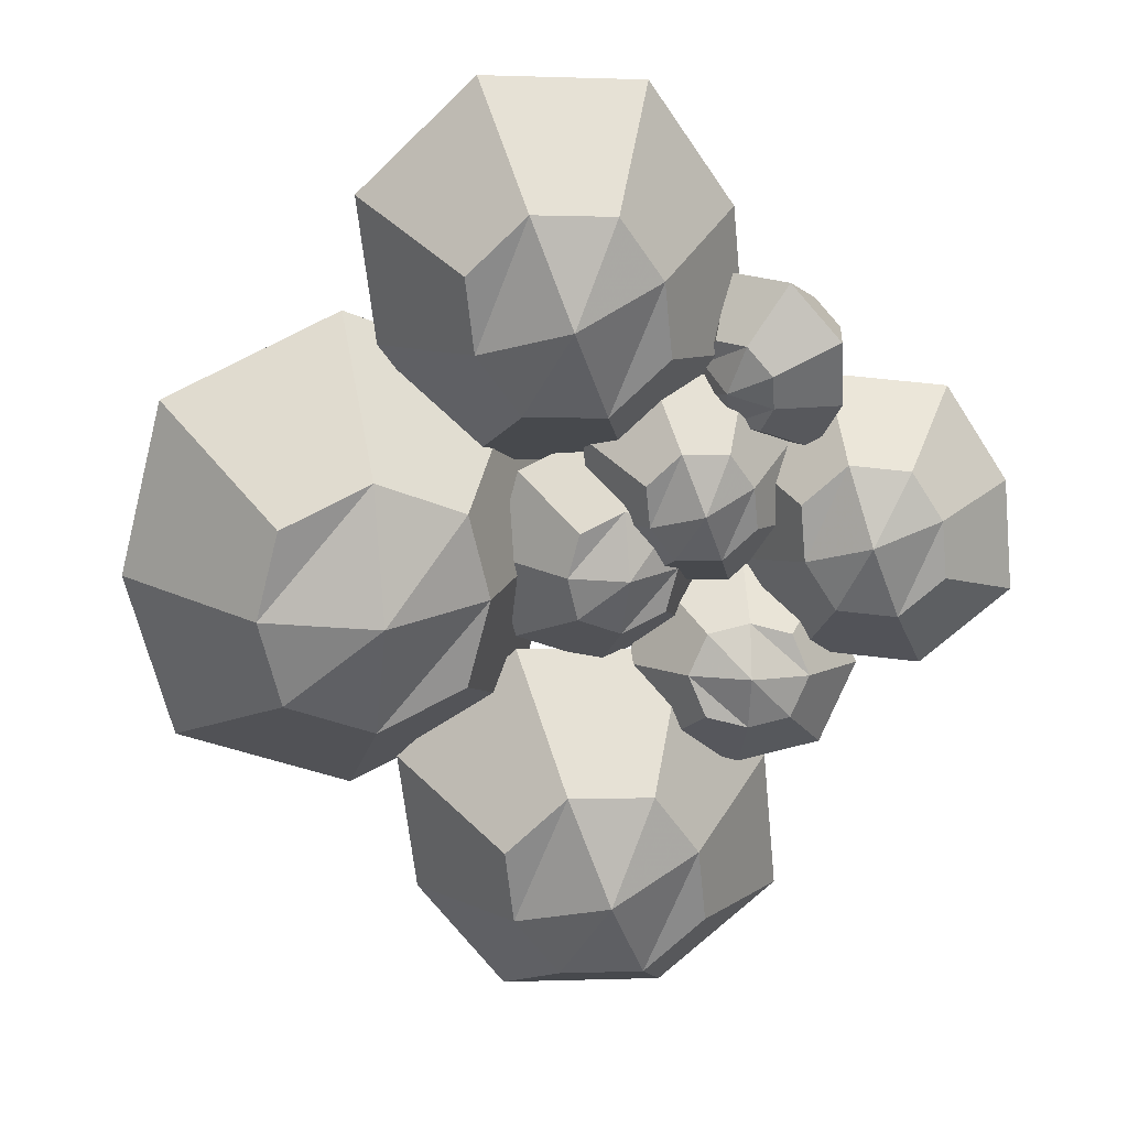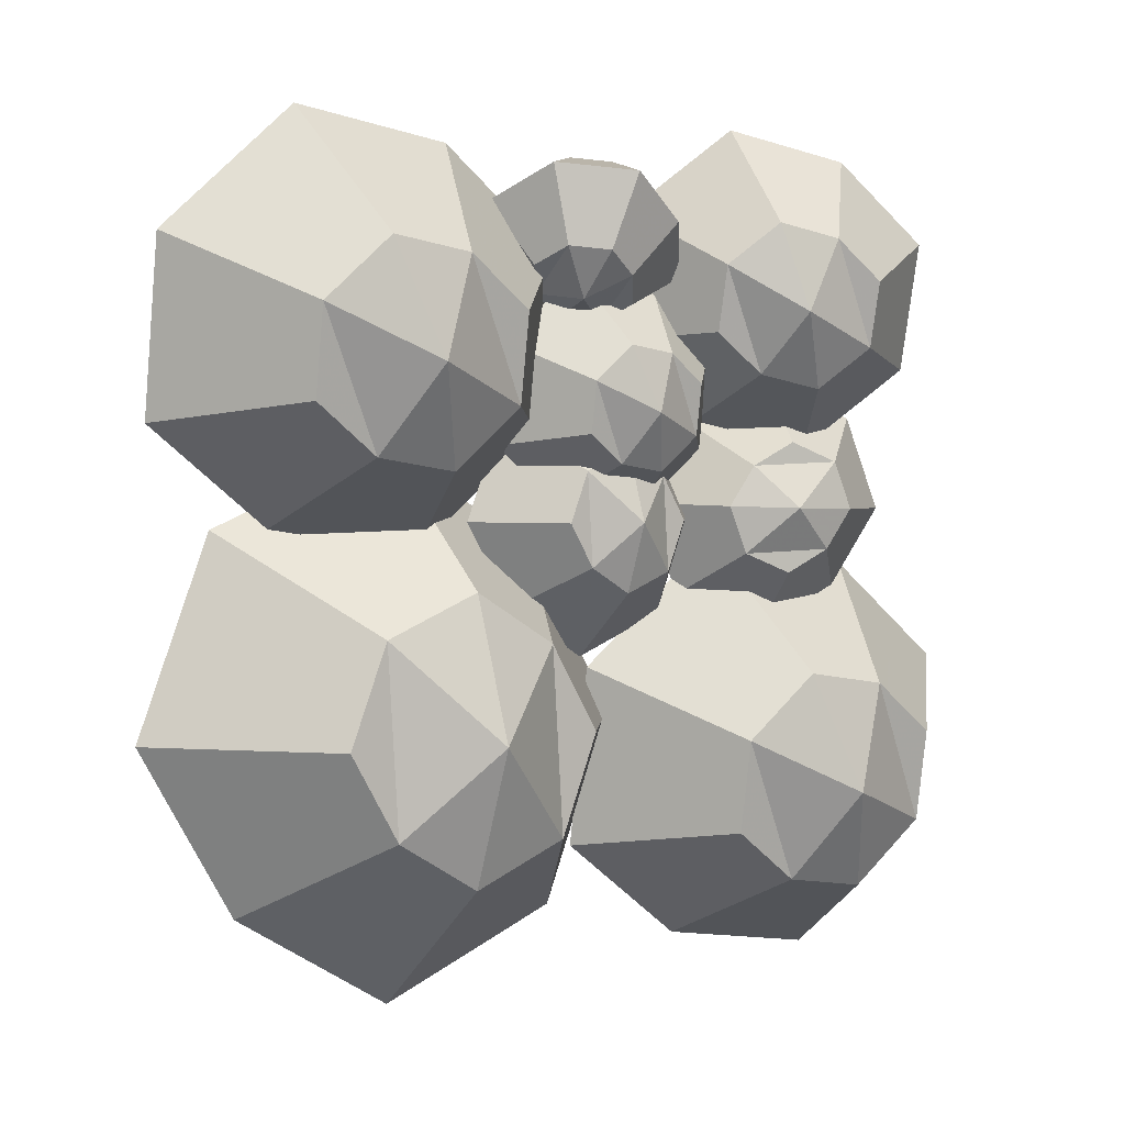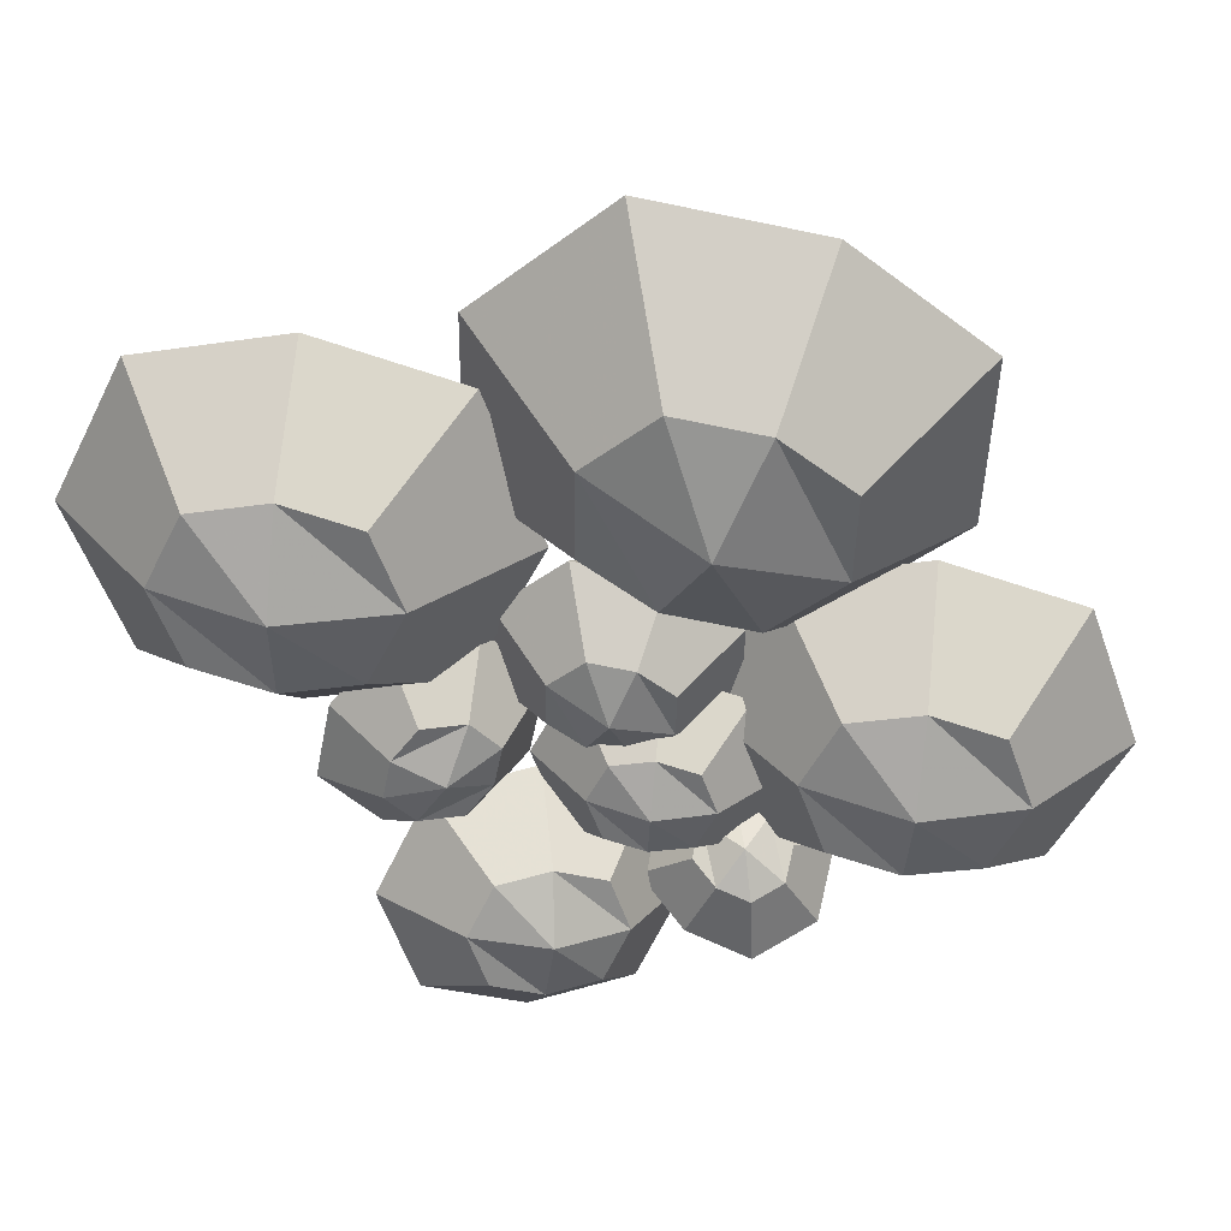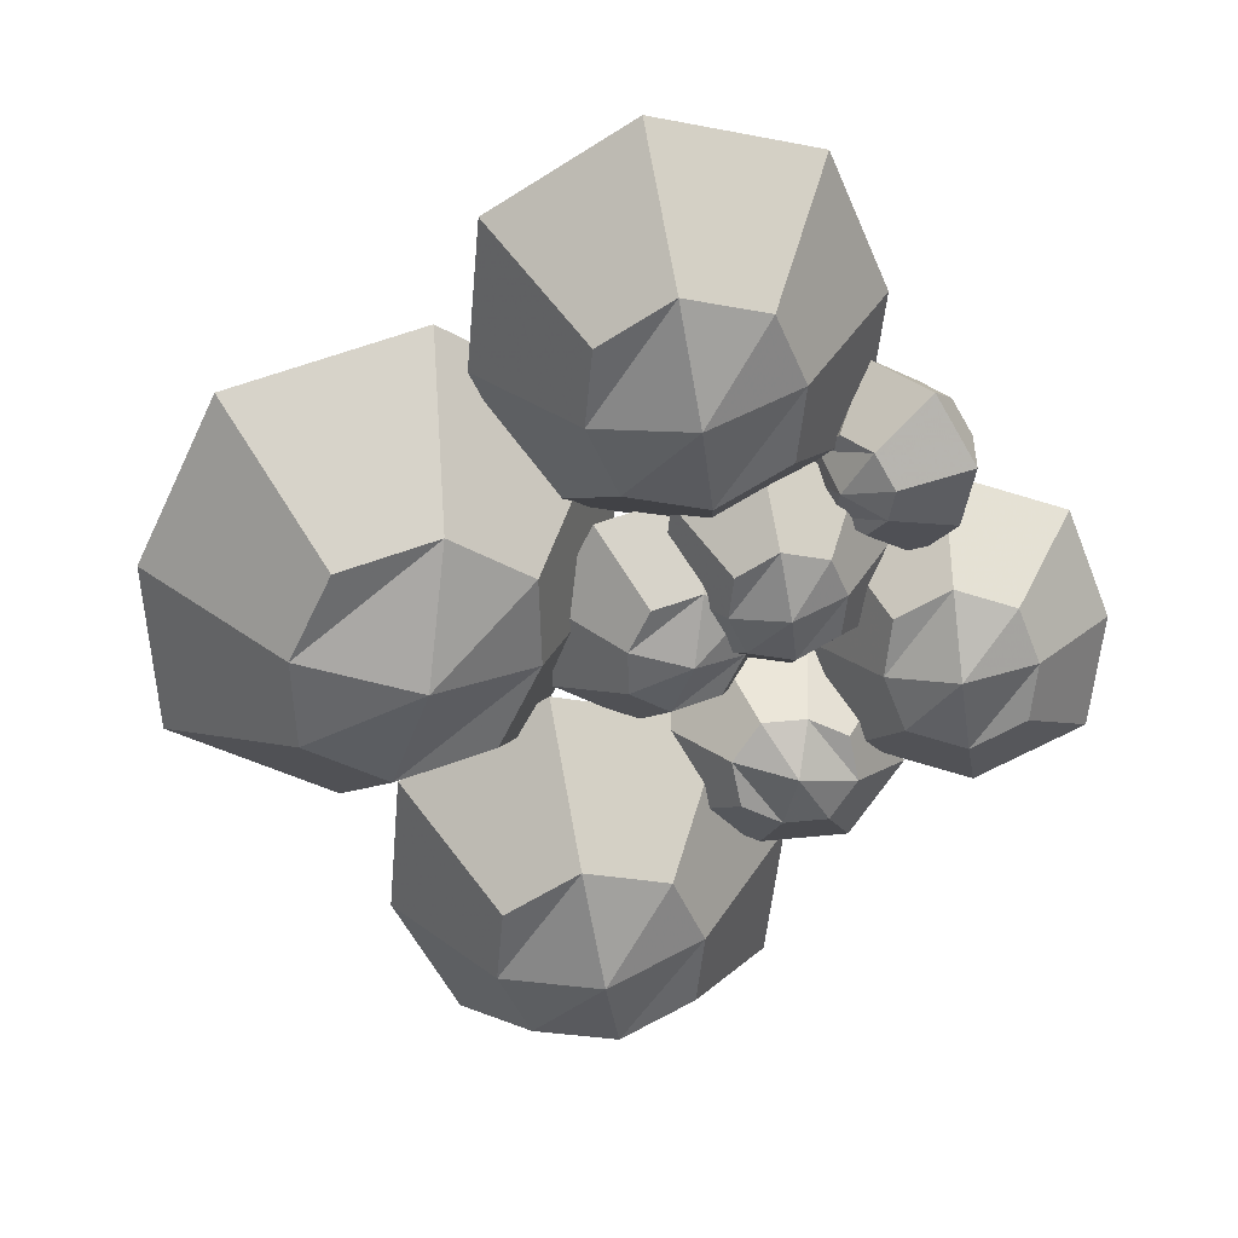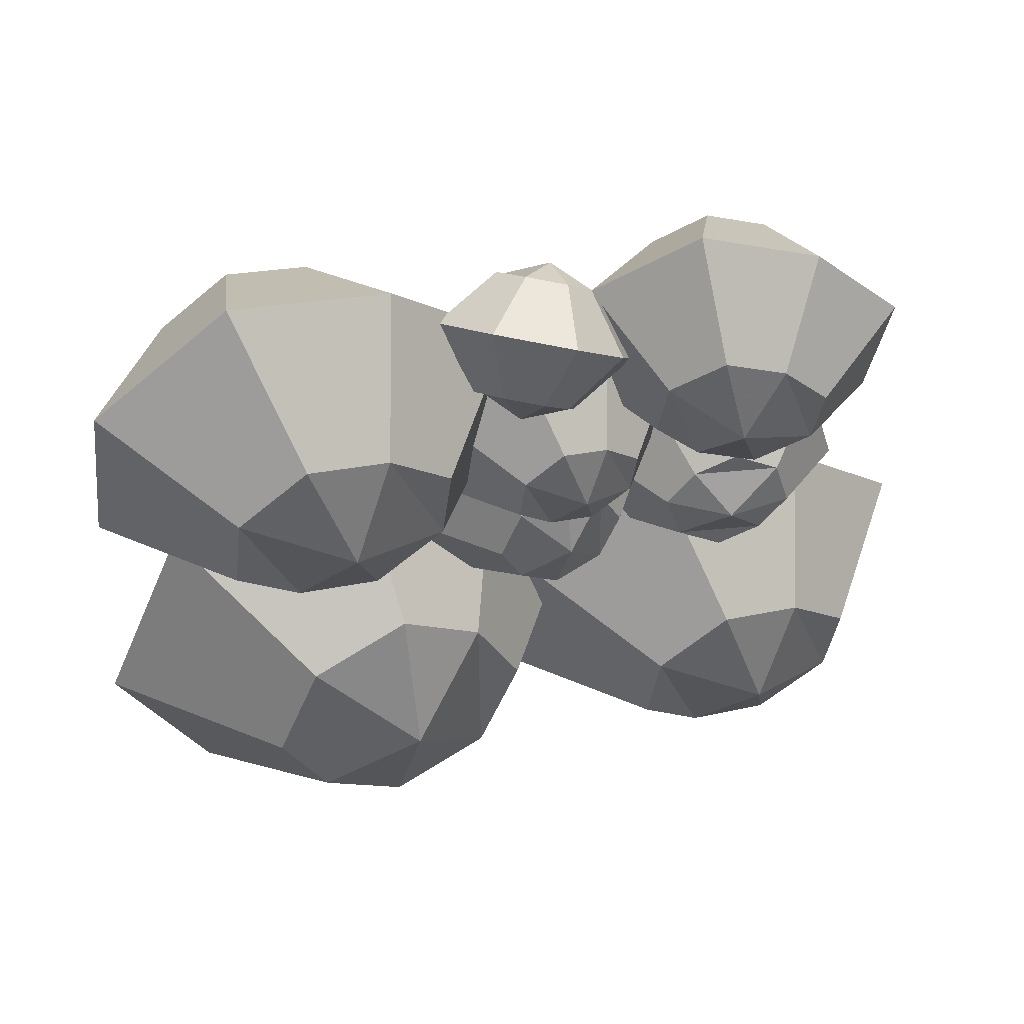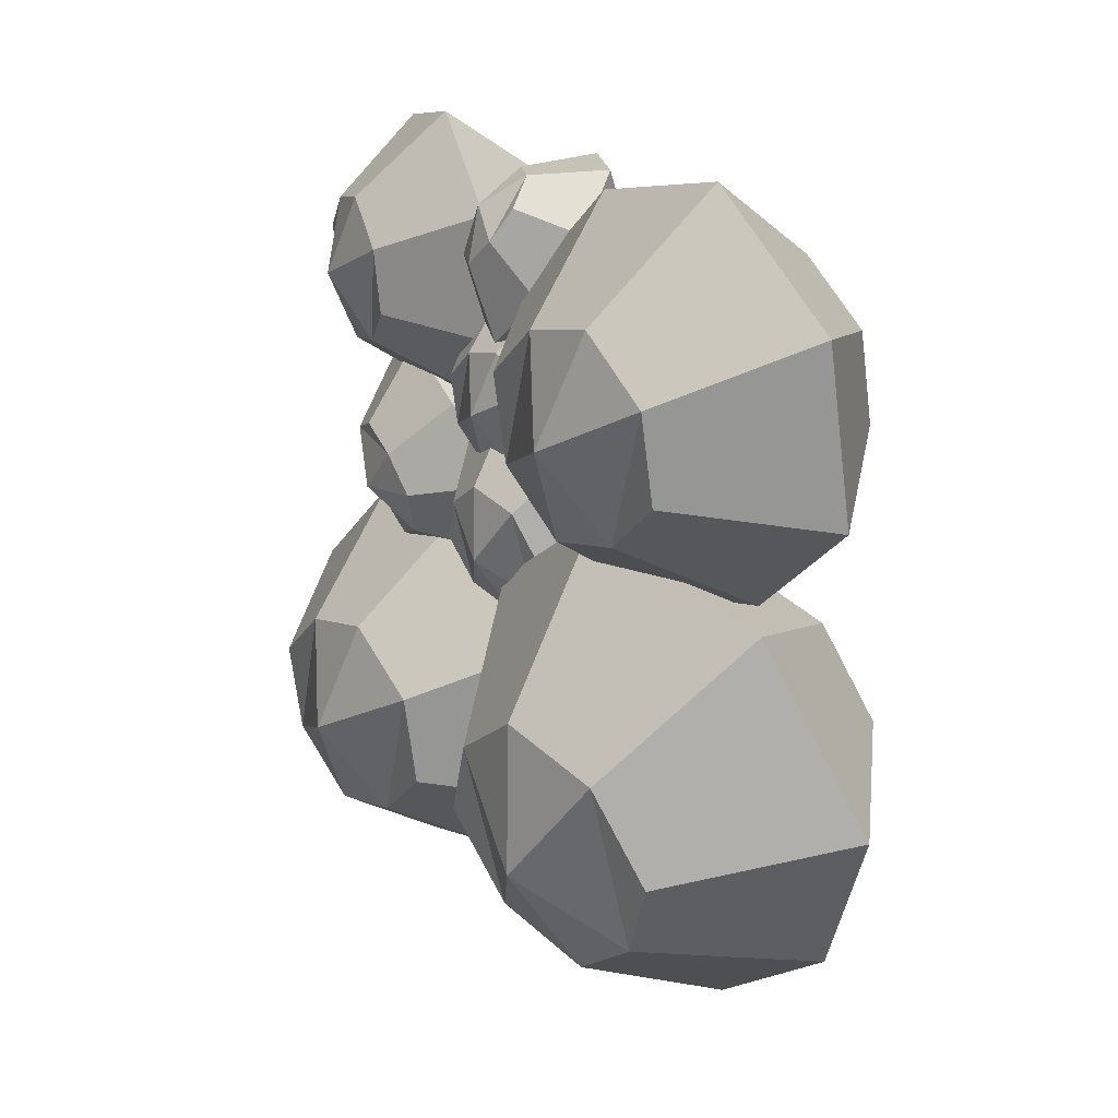
<metadata>
{"format":"obj","ext":"obj","renderer":"f3d","projection":"perspective","resolution":1024,"background":"white","views":[{"elev":-65.2,"azim":-38.7,"up":"+Y"},{"elev":17.5,"azim":-26.4,"up":"+Z"},{"elev":-61.1,"azim":-152.4,"up":"+Y"},{"elev":-54.9,"azim":-49.9,"up":"+Y"},{"elev":59.7,"azim":-14.3,"up":"+Z"},{"elev":26.4,"azim":-120.9,"up":"+Z"}]}
</metadata>
<code>
o Cube.002
v -0.9181 0.4573 -0.3195
v -1.483 0.2563 -0.7462
v -1.034 0.2325 -1.329
v -0.4694 0.4336 -0.902
v -0.6921 -0.642 -0.1006
v -1.257 -0.8431 -0.5273
v -0.808 -0.8668 -1.11
v -0.2434 -0.6658 -0.6832
v -0.6232 0.4706 -0.5574
v -1.329 0.2193 -1.091
v -0.3972 -0.6288 -0.3385
v -1.103 -0.8801 -0.872
v -1.298 0.3619 -0.4065
v -0.6544 0.3279 -1.242
v -1.072 -0.7374 -0.1876
v -0.4284 -0.7714 -1.023
v -0.7139 -0.9303 -0.5702
v -1.012 0.5208 -0.8591
v -0.7494 0.01569 0.2752
v -1.857 -0.3786 -0.5619
v -0.9767 -0.4252 -1.705
v 0.1308 -0.03086 -0.8675
v -0.1708 0.04172 -0.1915
v -1.555 -0.4512 -1.238
v -0.232 -0.2381 -1.534
v -1.494 -0.1714 0.1045
f 18 10 3 14
f 17 16 7 12
f 26 15 6 20
f 24 12 7 21
f 25 16 8 22
f 23 9 4 22
f 19 1 9 23
f 20 6 12 24
f 15 17 12 6
f 13 2 10 18
f 1 13 18 9
f 5 11 17 15
f 21 7 16 25
f 19 5 15 26
f 11 8 16 17
f 9 18 14 4
f 1 19 26 13
f 3 21 25 14
f 2 20 24 10
f 5 19 23 11
f 11 23 22 8
f 14 25 22 4
f 10 24 21 3
f 13 26 20 2
o Cube.000_Cube.004
v -0.7861 -0.6763 0.3512
v -0.4779 -0.6152 0.8642
v -0.9897 -0.6606 1.177
v -1.298 -0.7216 0.6641
v -0.8956 0.251 0.3066
v -0.5874 0.3121 0.8195
v -1.099 0.2668 1.132
v -1.407 0.2057 0.6194
v -1.081 -0.7066 0.4435
v -0.6953 -0.6303 1.085
v -1.19 0.2207 0.3989
v -0.8047 0.2971 1.04
v -0.521 -0.6359 0.5398
v -1.255 -0.7009 0.9884
v -0.6305 0.2914 0.4952
v -1.364 0.2264 0.9438
v -1.015 0.4073 0.7123
v -0.8704 -0.8168 0.7713
v -0.743 -0.2202 -0.06815
v -0.1384 -0.1004 0.938
v -1.142 -0.1893 1.552
v -1.747 -0.3091 0.5456
v -1.32 -0.2796 0.1129
v -0.5648 -0.1299 1.371
v -1.662 -0.2685 1.182
v -0.223 -0.141 0.3018
f 44 36 29 40
f 43 42 33 38
f 52 41 32 46
f 50 38 33 47
f 51 42 34 48
f 49 35 30 48
f 45 27 35 49
f 46 32 38 50
f 41 43 38 32
f 39 28 36 44
f 27 39 44 35
f 31 37 43 41
f 47 33 42 51
f 45 31 41 52
f 37 34 42 43
f 35 44 40 30
f 27 45 52 39
f 29 47 51 40
f 28 46 50 36
f 31 45 49 37
f 37 49 48 34
f 40 51 48 30
f 36 50 47 29
f 39 52 46 28
o Cube.001_Cube.005
v -0.04878 -0.5343 -0.2304
v 0.2323 -0.4342 -0.01802
v 0.008885 -0.4224 0.272
v -0.2722 -0.5225 0.05953
v -0.1613 0.01291 -0.3394
v 0.1198 0.113 -0.127
v -0.1036 0.1248 0.163
v -0.3847 0.02473 -0.04941
v -0.1956 -0.5409 -0.112
v 0.1557 -0.4158 0.1535
v -0.3081 0.00631 -0.221
v 0.04322 0.1314 0.04458
v 0.1402 -0.4868 -0.1871
v -0.1801 -0.4699 0.2286
v 0.0277 0.06039 -0.2961
v -0.2926 0.07732 0.1197
v -0.1504 0.1564 -0.1056
v -0.001953 -0.5659 0.03818
v -0.1328 -0.3145 -0.5265
v 0.4185 -0.1182 -0.1098
v -0.01963 -0.09502 0.459
v -0.5709 -0.2913 0.04235
v -0.4208 -0.3274 -0.2942
v 0.2684 -0.08207 0.2267
v -0.3903 -0.1881 0.3741
v 0.2379 -0.2214 -0.4415
f 70 62 55 66
f 69 68 59 64
f 78 67 58 72
f 76 64 59 73
f 77 68 60 74
f 75 61 56 74
f 71 53 61 75
f 72 58 64 76
f 67 69 64 58
f 65 54 62 70
f 53 65 70 61
f 57 63 69 67
f 73 59 68 77
f 71 57 67 78
f 63 60 68 69
f 61 70 66 56
f 53 71 78 65
f 55 73 77 66
f 54 72 76 62
f 57 71 75 63
f 63 75 74 60
f 66 77 74 56
f 62 76 73 55
f 65 78 72 54
o Cube.003_Cube.006
v 0.8608 -0.7125 -1.484
v 1.193 -0.6468 -0.9317
v 0.6416 -0.6956 -0.5947
v 0.3098 -0.7613 -1.147
v 0.743 0.2861 -1.532
v 1.075 0.3518 -0.9797
v 0.5238 0.303 -0.6428
v 0.1919 0.2373 -1.195
v 0.5438 -0.7452 -1.385
v 0.9587 -0.663 -0.6941
v 0.4259 0.2534 -1.433
v 0.8408 0.3357 -0.7422
v 1.146 -0.6691 -1.281
v 0.3562 -0.7391 -0.7978
v 1.028 0.3295 -1.329
v 0.2383 0.2596 -0.8459
v 0.6145 0.4543 -1.095
v 0.7701 -0.8638 -1.032
v 0.9073 -0.2214 -1.936
v 1.558 -0.09237 -0.8521
v 0.4773 -0.1881 -0.1912
v -0.1737 -0.3171 -1.275
v 0.2854 -0.2854 -1.741
v 1.099 -0.1241 -0.3862
v -0.08261 -0.2734 -0.5896
v 1.467 -0.1361 -1.537
f 96 88 81 92
f 95 94 85 90
f 104 93 84 98
f 102 90 85 99
f 103 94 86 100
f 101 87 82 100
f 97 79 87 101
f 98 84 90 102
f 93 95 90 84
f 91 80 88 96
f 79 91 96 87
f 83 89 95 93
f 99 85 94 103
f 97 83 93 104
f 89 86 94 95
f 87 96 92 82
f 79 97 104 91
f 81 99 103 92
f 80 98 102 88
f 83 97 101 89
f 89 101 100 86
f 92 103 100 82
f 88 102 99 81
f 91 104 98 80
o Cube.004_Cube.007
v -0.1865 -0.233 0.7337
v 0.03552 -0.395 0.7955
v -0.1015 -0.4974 1.019
v -0.3235 -0.3355 0.9575
v -0.0215 0.08788 0.9816
v 0.2005 -0.07405 1.043
v 0.06355 -0.1765 1.267
v -0.1585 -0.01455 1.205
v -0.2828 -0.264 0.8379
v -0.005215 -0.4664 0.9151
v -0.1178 0.05691 1.086
v 0.1598 -0.1455 1.163
v -0.04579 -0.2918 0.7161
v -0.2422 -0.4386 1.037
v 0.1192 0.02913 0.9639
v -0.07719 -0.1177 1.285
v 0.04742 0.007036 1.164
v -0.1704 -0.4165 0.8368
v -0.1449 0.05454 0.7203
v 0.2907 -0.2631 0.8416
v 0.02193 -0.464 1.281
v -0.4136 -0.1464 1.159
v -0.3337 -0.006216 0.9247
v 0.2108 -0.4033 1.076
v -0.2541 -0.3488 1.315
v 0.1312 -0.06071 0.6857
f 122 114 107 118
f 121 120 111 116
f 130 119 110 124
f 128 116 111 125
f 129 120 112 126
f 127 113 108 126
f 123 105 113 127
f 124 110 116 128
f 119 121 116 110
f 117 106 114 122
f 105 117 122 113
f 109 115 121 119
f 125 111 120 129
f 123 109 119 130
f 115 112 120 121
f 113 122 118 108
f 105 123 130 117
f 107 125 129 118
f 106 124 128 114
f 109 123 127 115
f 115 127 126 112
f 118 129 126 108
f 114 128 125 107
f 117 130 124 106
o Cube.005_Cube.008
v 0.08852 -0.5239 0.2046
v 0.2662 -0.4887 0.5003
v -0.02883 -0.5149 0.6807
v -0.2065 -0.5501 0.385
v 0.02542 0.01071 0.1789
v 0.2031 0.04592 0.4746
v -0.09193 0.01979 0.655
v -0.2696 -0.01542 0.3593
v -0.08121 -0.5414 0.2578
v 0.1409 -0.4974 0.6275
v -0.1443 -0.006758 0.2321
v 0.0778 0.03726 0.6018
v 0.2414 -0.5007 0.3134
v -0.1817 -0.5381 0.572
v 0.1783 0.03399 0.2876
v -0.2448 -0.003486 0.5462
v -0.04335 0.1008 0.4128
v 0.03994 -0.6049 0.4468
v 0.1134 -0.261 -0.03716
v 0.4619 -0.1919 0.5429
v -0.1168 -0.2432 0.8968
v -0.4653 -0.3122 0.3167
v -0.2196 -0.2952 0.06723
v 0.2161 -0.2089 0.7924
v -0.4166 -0.2888 0.6835
v 0.4132 -0.2153 0.1761
f 148 140 133 144
f 147 146 137 142
f 156 145 136 150
f 154 142 137 151
f 155 146 138 152
f 153 139 134 152
f 149 131 139 153
f 150 136 142 154
f 145 147 142 136
f 143 132 140 148
f 131 143 148 139
f 135 141 147 145
f 151 137 146 155
f 149 135 145 156
f 141 138 146 147
f 139 148 144 134
f 131 149 156 143
f 133 151 155 144
f 132 150 154 140
f 135 149 153 141
f 141 153 152 138
f 144 155 152 134
f 140 154 151 133
f 143 156 150 132
o Cube.006_Cube.009
v 0.7041 -0.5737 0.4518
v 0.9359 -0.6004 0.8327
v 0.5638 -0.5164 1.065
v 0.332 -0.4897 0.6841
v 0.837 0.1069 0.4186
v 1.069 0.08018 0.7995
v 0.6967 0.1642 1.032
v 0.4649 0.1909 0.6509
v 0.4891 -0.5283 0.5203
v 0.7788 -0.5617 0.9964
v 0.622 0.1522 0.4871
v 0.9117 0.1188 0.9633
v 0.9007 -0.6052 0.5918
v 0.3672 -0.4848 0.9249
v 1.034 0.07532 0.5587
v 0.5001 0.1957 0.8918
v 0.7881 0.2444 0.7199
v 0.6127 -0.6539 0.7637
v 0.8381 -0.2609 0.1404
v 1.293 -0.3133 0.8875
v 0.5627 -0.1486 1.343
v 0.1081 -0.0962 0.5961
v 0.4162 -0.172 0.2748
v 0.9846 -0.2375 1.209
v 0.1771 -0.08665 1.069
v 1.224 -0.3229 0.4151
f 174 166 159 170
f 173 172 163 168
f 182 171 162 176
f 180 168 163 177
f 181 172 164 178
f 179 165 160 178
f 175 157 165 179
f 176 162 168 180
f 171 173 168 162
f 169 158 166 174
f 157 169 174 165
f 161 167 173 171
f 177 163 172 181
f 175 161 171 182
f 167 164 172 173
f 165 174 170 160
f 157 175 182 169
f 159 177 181 170
f 158 176 180 166
f 161 175 179 167
f 167 179 178 164
f 170 181 178 160
f 166 180 177 159
f 169 182 176 158
o Cube.007_Cube.010
v 0.908 -0.4971 -0.04647
v 0.7035 -0.4078 0.2142
v 0.4309 -0.4265 0.006756
v 0.6353 -0.5158 -0.2539
v 0.9699 0.01696 -0.174
v 0.7654 0.1063 0.08668
v 0.4928 0.08762 -0.1208
v 0.6972 -0.00168 -0.3815
v 0.7972 -0.5176 -0.1828
v 0.5417 -0.406 0.1431
v 0.8591 -0.003524 -0.3103
v 0.6036 0.1081 0.01554
v 0.8649 -0.4484 0.1289
v 0.474 -0.4752 -0.1686
v 0.9268 0.06565 0.001328
v 0.5359 0.03893 -0.2961
v 0.7412 0.1345 -0.1678
v 0.6595 -0.544 0.000546
v 1.168 -0.2741 -0.1358
v 0.7673 -0.09889 0.3755
v 0.2324 -0.1355 -0.03142
v 0.6335 -0.3106 -0.5428
v 0.9511 -0.3142 -0.4032
v 0.4497 -0.09527 0.236
v 0.317 -0.231 -0.3754
v 1.084 -0.1785 0.2081
f 200 192 185 196
f 199 198 189 194
f 208 197 188 202
f 206 194 189 203
f 207 198 190 204
f 205 191 186 204
f 201 183 191 205
f 202 188 194 206
f 197 199 194 188
f 195 184 192 200
f 183 195 200 191
f 187 193 199 197
f 203 189 198 207
f 201 187 197 208
f 193 190 198 199
f 191 200 196 186
f 183 201 208 195
f 185 203 207 196
f 184 202 206 192
f 187 201 205 193
f 193 205 204 190
f 196 207 204 186
f 192 206 203 185
f 195 208 202 184

</code>
